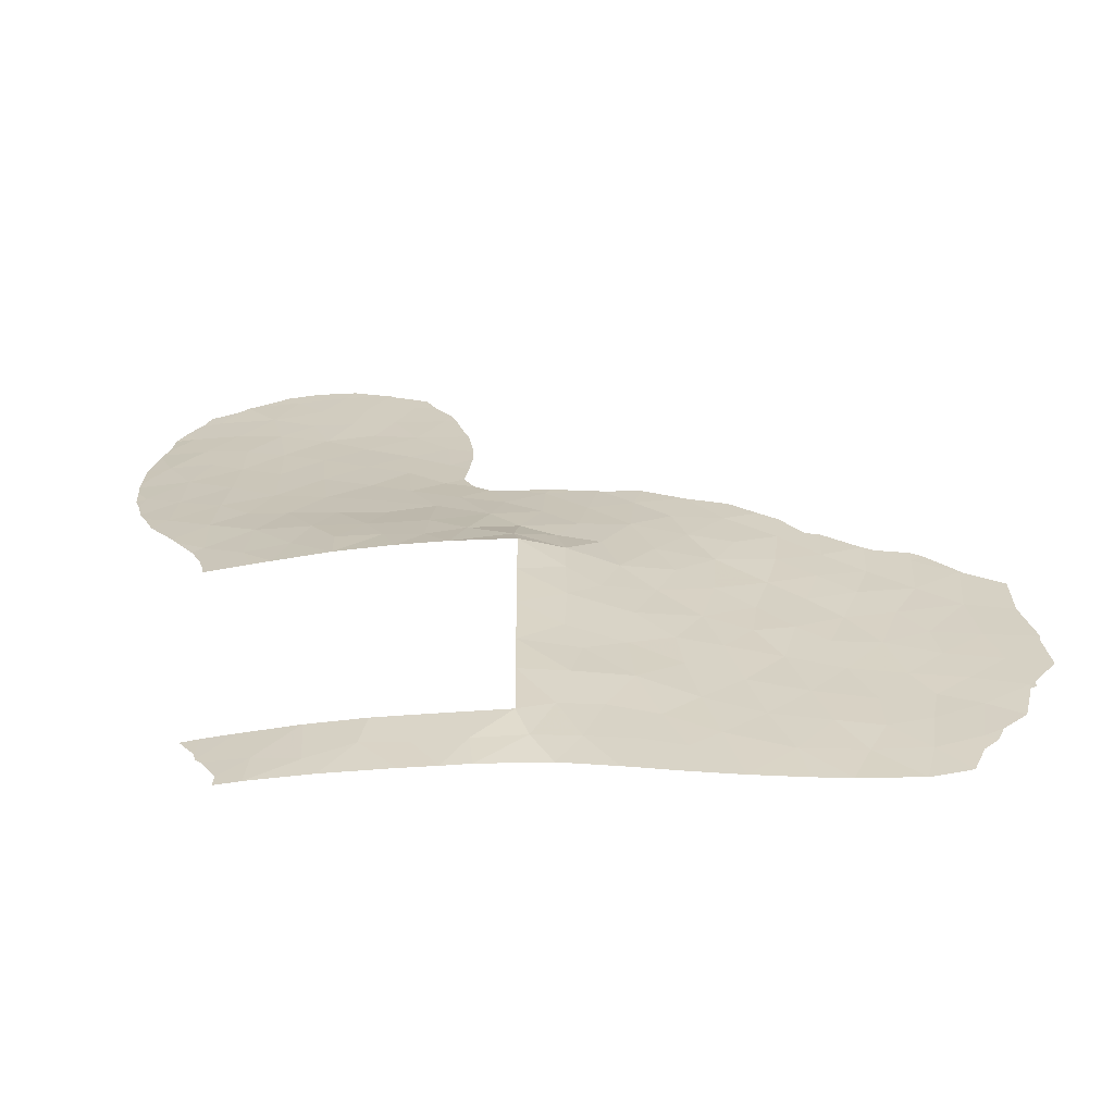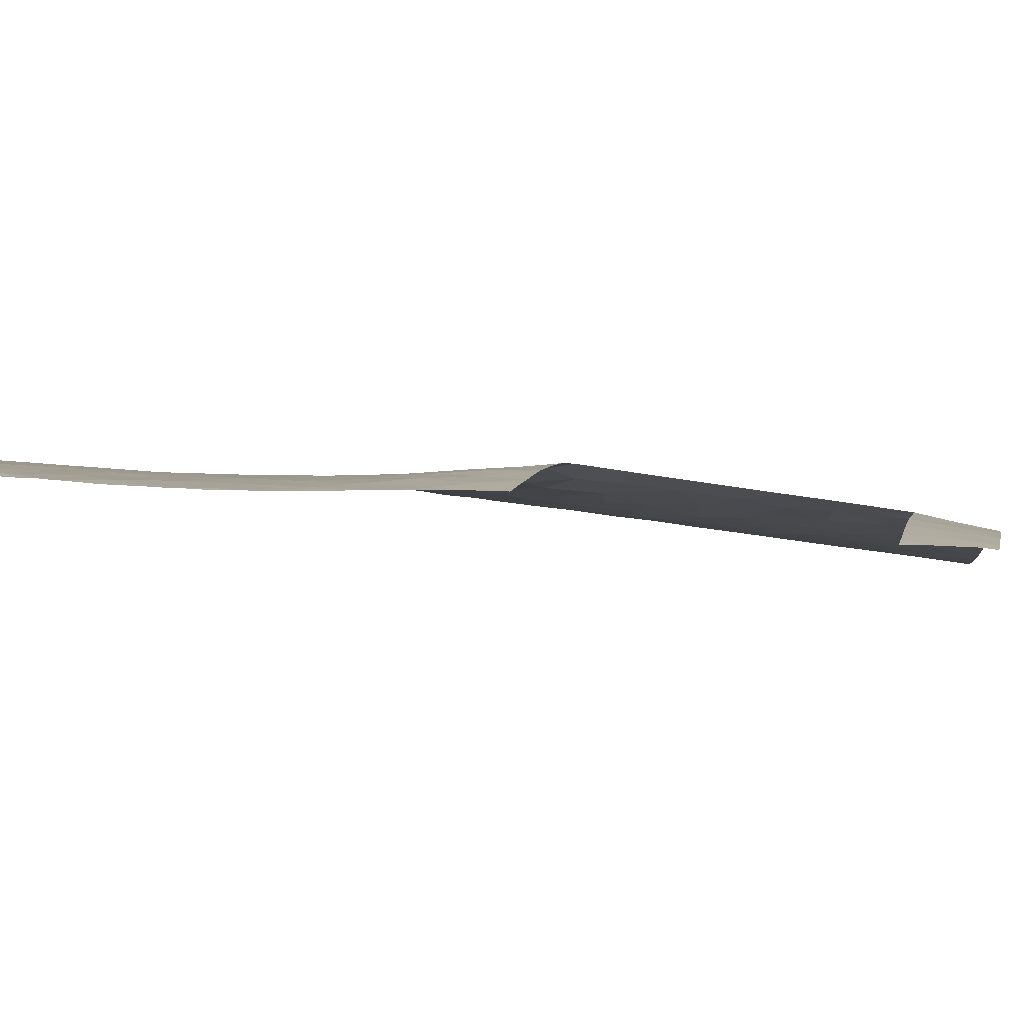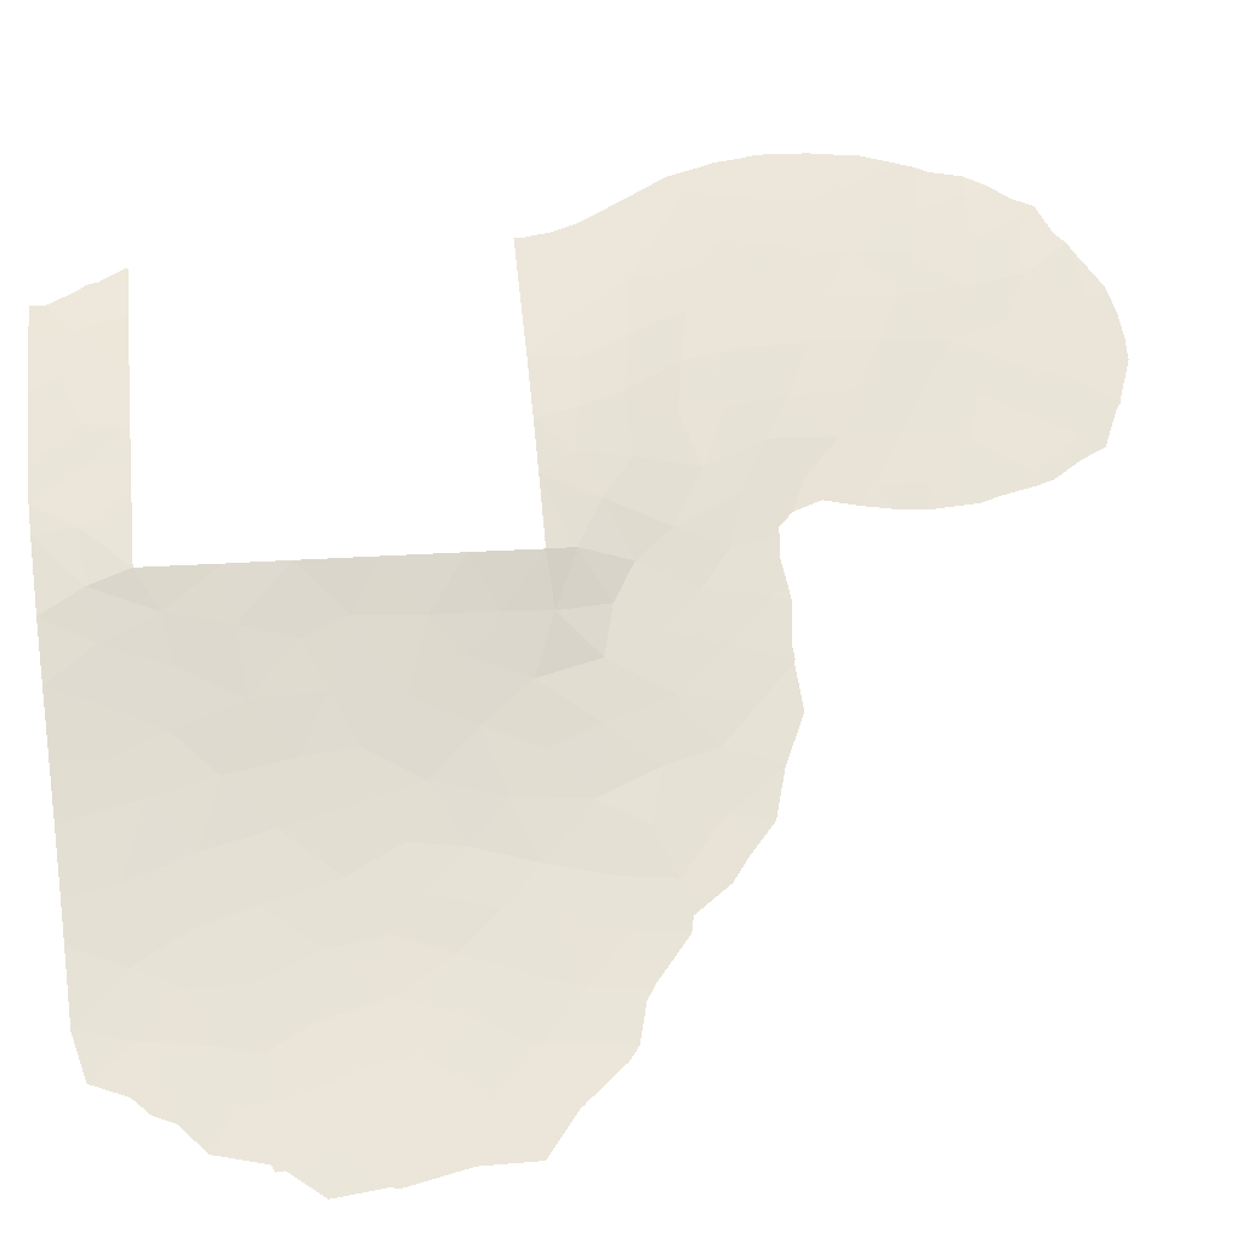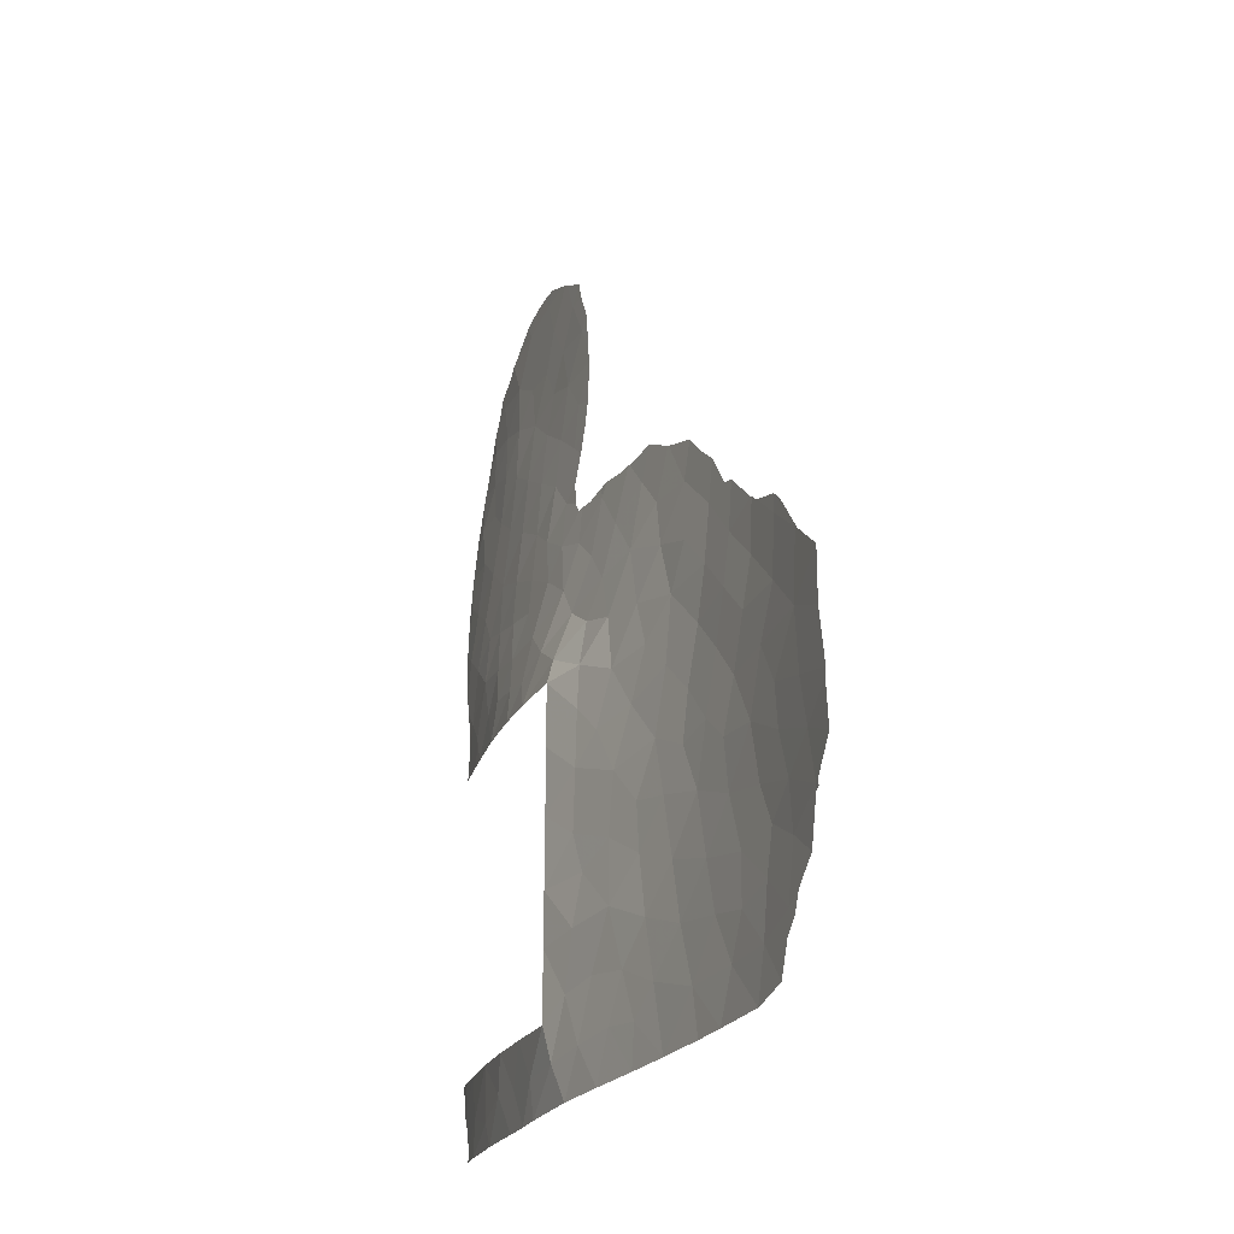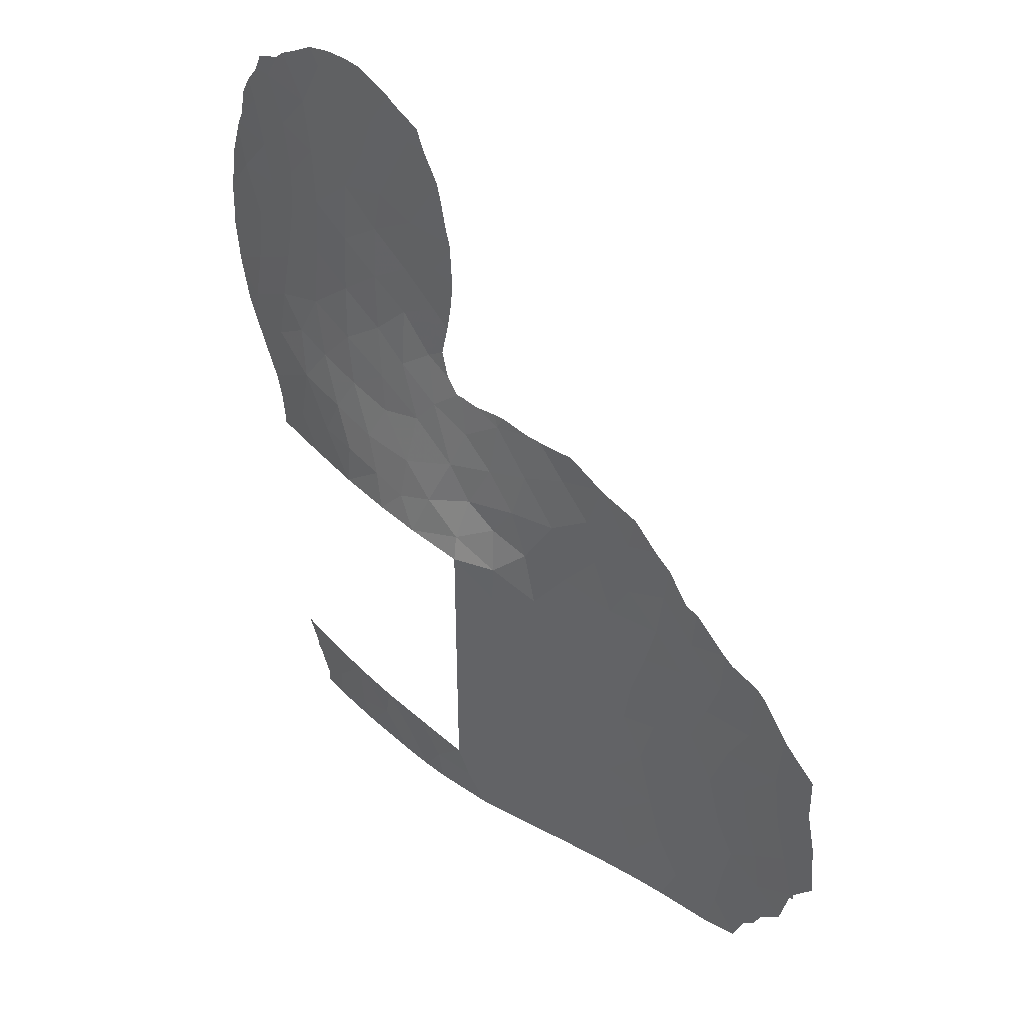
<metadata>
{"format":"obj","ext":"obj","renderer":"f3d","projection":"perspective","resolution":1024,"background":"white","views":[{"elev":-61.3,"azim":-138.8,"up":"+Z"},{"elev":40.2,"azim":103.4,"up":"+Y"},{"elev":22.0,"azim":-96.8,"up":"+Y"},{"elev":-20.6,"azim":-71.9,"up":"+Z"},{"elev":42.4,"azim":-96.5,"up":"+Z"}]}
</metadata>
<code>
v -26.43 33.54 -38
v -22.57 36.08 -50
v -17.93 37.37 -24.66
v -27.45 32.71 -51.56
v -27.14 32.91 -53
v -24.61 34.8 -52.08
v -26.31 33.65 -50
v -26.07 33.79 -51.42
v -24.46 34.9 -50
v -31.99 28.25 -40.54
v -32.79 27.39 -42.29
v -33.31 26.61 -40.24
v -32.11 28.36 -48.92
v -24.28 33.23 -29.86
v -31.22 29.26 -41.55
v -33.94 26.33 -50.95
v -40.25 19.91 -39.25
v -38.58 21.32 -39.46
v -23.25 35.1 -34.76
v -35.76 23.93 -40.79
v -35.66 24.14 -42.59
v -41.12 19.34 -45.8
v -42.27 18.46 -44.68
v -35.35 24.13 -35.53
v -35.05 24.2 -33.29
v -19.64 37.31 -33.33
v -21.28 35.7 -30.53
v -21.05 35.51 -28.06
v -39.92 20.35 -48.36
v -36.43 23.14 -36.85
v -36.12 23.47 -38.75
v -36.53 22.94 -34.85
v -33.88 26.43 -52.51
v -41.65 18.83 -38.21
v -23.06 34.49 -31.19
v -36.42 23.69 -50.55
v -28.98 31.57 -51.52
v -25.04 34.47 -53
v -23.05 35.83 -53
v -28.07 32.32 -50
v -29.04 31.41 -52.93
v -28.21 32.08 -52.99
v -21.55 36.7 -50
v -30.99 29.65 -52.78
v -30.47 30.3 -51.38
v -30.19 30.72 -50
v -32.43 28.07 -52.65
v -40.13 20.12 -46.81
v -36.66 23.45 -52.26
v -37.66 22.47 -52.18
v -38.16 21.95 -50.41
v -17.97 37.76 -28.11
v -19.66 36.73 -29.26
v -30.14 30.72 -45.4
v -30.17 30.72 -47.42
v -25.63 32.34 -30.79
v -22.84 35.63 -36.38
v -31.6 28.87 -45.31
v -32.41 26.5 -31.95
v -28.69 30.03 -32.31
v -16.73 38.75 -29.52
v -36.37 23.48 -44.38
v -40.35 19.9 -42.52
v -37.92 22.03 -45.06
v -36.93 23.05 -46.75
v -27.26 31.18 -31.75
v -28.06 32.34 -38
v -35.8 24.23 -48.41
v -35.17 25.01 -52.39
v -34.72 25.45 -49.91
v -22.97 33.09 -20.68
v -39 21.03 -43.2
v -21.83 36.48 -38
v -38.68 21.47 -48.89
v -16.98 38.23 -26.24
v -41.35 19.18 -47.55
v -39.56 20.51 -41.01
v -38.07 21.77 -41.34
v -22.5 36.07 -38
v -22.12 35.48 -32.8
v -37.41 22.66 -48.65
v -31.05 28.37 -34.72
v -33.52 25.63 -33.25
v -33.74 26.29 -43.71
v -39.45 20.82 -52.04
v -30.11 30.72 -42.8
v -30.08 30.72 -40.33
v -26.51 31.29 -29.72
v -17.23 37.63 -22.89
v -29.75 28.82 -31.14
v -37.14 22.59 -40.02
v -24.06 32.32 -22.22
v -32.39 27.59 -38.58
v -42.7 18.14 -46.51
v -29.74 30.6 -37.03
v -19.62 36.45 -27.16
v -20.82 35.38 -25.77
v -21.35 34.54 -22.33
v -19.87 35.64 -21.46
v -34.78 24.77 -37.11
v -31.14 27.86 -32.76
v -37.54 22.21 -38.2
v -17.96 36.99 -21.27
v -24.47 34.87 -38
v -29.51 30 -35.29
v -30.07 30.72 -38
v -35.34 24.62 -46.21
v -34.28 25.85 -47.72
v -19.84 37.41 -35.61
v -24.99 32.04 -26.41
v -30.56 29.1 -36.06
v -39.77 20.53 -50.25
v -40.57 19.76 -44.09
v -34.74 24.97 -39.55
v -20.4 35.45 -23.54
v -22.61 34.43 -28.96
v -19.48 36.32 -25.08
v -18.06 38.23 -32.3
v -31.81 27.91 -36.48
v -34.4 25.45 -41.87
v -23.15 35.75 -51.65
v -33.37 26.91 -49.12
v -32.87 27.53 -50.82
v -24.6 31.74 -20.62
v -23.75 34.35 -33.16
v -18.08 37.96 -30.32
v -21.35 36.35 -34.48
v -41.83 18.77 -42.92
v -28.26 31.6 -36.13
v -21.32 36.65 -36.71
v -38.62 21.48 -47.11
v -40.32 19.83 -37.09
v -34.89 25.04 -43.95
v -25.22 32.17 -28.4
v -26.39 31.02 -27.51
v -25.75 30.96 -22.31
v -37.74 21.95 -36.43
v -25.38 33.13 -33.44
v -25.82 33.66 -36.56
v -19.62 37.04 -31.25
v -20.74 36.42 -32.44
v -26.19 30.94 -25.62
v -32.62 27.62 -44.51
v -33.93 26.15 -45.5
v -37.63 22.25 -43.15
v -32.83 27.55 -46.87
v -22.66 33.48 -22.36
v -23.8 33.25 -27.56
v -23.51 33.13 -25.41
v -22.29 34.34 -26.64
v -22.02 34.19 -24.22
v -31.1 29.17 -37.84
v -33.2 26.44 -36.68
v -32.47 26.9 -34.41
v -34.02 25.35 -35.03
v -21.44 34.32 -20.7
v -22.11 33.63 -19.11
v -31.62 28.98 -51.07
v -38.94 20.93 -37.79
v -18.48 37.16 -26.27
v -18.86 36.52 -23.08
v -39.5 20.63 -45.38
v -26.76 31.89 -32.87
v -33.78 25.96 -38.36
v -27.11 32.72 -36.81
v -24.99 31.77 -24.18
v -23.54 32.88 -23.71
v -41.51 18.96 -40.64
v -41.12 19.43 -49.62
v -31.04 29.64 -49.24
v -29.9 29.16 -33.37
v -31.15 29.23 -39.43
v -31.38 29.28 -47.11
v -20.51 34.94 -19.5
v -28.53 30.67 -34.02
v -24.29 34.73 -36.37
v -25.04 33.88 -35.06
v -26.94 32.4 -35.02
v -36.76 23.06 -42.2
v -31.17 29.35 -43.82
v -24.93 33.18 -31.96
v -35.15 23.96 -31.87
v -33.87 25.08 -31.41
v -18.54 38.14 -34.36
v -18.35 38.23 -34.04
v -21.51 36.75 -51.28
v -21.43 36.79 -50.91
v -21.7 36.63 -51.5
v -22.23 36.33 -52.52
v -20.87 37.09 -50
v -33.79 25.15 -31.35
v -33.82 25.12 -31.36
v -16.29 38.92 -28.62
v -16.4 38.95 -29.67
v -20.89 34.55 -18.6
v -20.08 35.22 -18.85
v -19.87 37.51 -36.79
v -20.17 37.43 -37.76
v -37.37 22.18 -34.58
v -37.78 21.84 -34.68
v -36.04 23.28 -32.79
v -16.51 38.24 -24
v -16.38 38.38 -24.45
v -42.69 18.15 -46.76
v -42.88 18.02 -46.65
v -36.63 22.78 -33.34
v -42.37 18.39 -48.39
v -40.65 19.8 -51.62
v -41.03 19.5 -50.45
v -41.45 19.16 -49.9
v -18.46 36.56 -20.18
v -18.77 36.31 -19.82
v -38.96 20.89 -35.88
v -32.54 26.19 -30.63
v -31.27 27.35 -30.72
v -31.36 27.27 -30.76
v -19.45 37.67 -35.87
v -39.32 20.61 -36.15
v -40.34 19.8 -36.48
v -39.01 20.86 -35.9
v -16.2 38.91 -28.02
v -16.2 38.87 -27.66
v -17.56 38.59 -32.84
v -22.35 33.39 -18.53
v -21.72 33.89 -18.51
v -16.64 38.89 -30.37
v -16.85 38.84 -31.17
v -27.47 30.59 -30.22
v -28 30.27 -30.75
v -43.57 17.51 -45.26
v -42.85 18.04 -46.39
v -41.69 18.8 -38.17
v -41.64 18.83 -38.12
v -18.81 38 -34.78
v -27.03 30.77 -29.23
v -28.19 30.1 -30.73
v -24.95 31.38 -19.85
v -23.85 32.24 -19.27
v -16.35 38.43 -24.7
v -16.12 38.75 -26.22
v -43.37 17.63 -43.61
v -43.41 17.6 -43.34
v -16.53 38.06 -22.83
v -16.88 37.81 -22.09
v -26.69 30.35 -24.16
v -26.75 30.34 -24.42
v -26.47 30.47 -23.5
v -17.29 37.46 -21.38
v -19.03 36.1 -19.65
v -30.92 27.68 -30.77
v -28.79 29.58 -30.8
v -39.48 20.79 -52.03
v -41.67 18.98 -49.23
v -25.31 31.16 -20.67
v -25.95 30.73 -21.74
v -42.98 17.87 -41.26
v -42.98 17.87 -41.28
v -20.18 37.45 -38
v -29.51 28.92 -30.65
v -40.71 19.51 -36.82
v -29.85 28.62 -30.6
v -27.06 30.54 -28.02
v -17.1 38.75 -31.71
v -41.72 18.78 -38.26
v -27 30.3 -25.94
v -27.05 30.38 -26.87
v -26.15 30.63 -22.35
v -23.65 32.39 -19.09
v -17.52 37.25 -20.65
v -23.41 32.58 -19.01
v -42.94 17.89 -39.36
v -22.2 36.35 -53
f 3 117 160
f 12 11 10
f 7 4 8
f 4 5 8
f 14 116 148
f 92 124 136
f 25 183 182
f 118 26 184
f 118 184 185
f 24 30 100
f 9 6 121
f 40 4 7
f 37 41 42
f 43 2 186
f 43 186 187
f 40 46 37
f 42 5 4
f 37 42 4
f 4 40 37
f 121 189 188
f 2 121 188
f 2 188 186
f 8 9 7
f 8 6 9
f 45 158 44
f 131 48 29
f 29 74 131
f 43 187 190
f 24 100 155
f 51 50 36
f 36 81 51
f 49 69 36
f 46 55 170
f 56 181 14
f 19 57 127
f 83 59 191
f 83 191 192
f 61 194 193
f 65 62 64
f 69 33 16
f 16 70 69
f 63 113 72
f 174 196 195
f 109 130 198
f 109 198 197
f 47 158 123
f 33 47 123
f 123 16 33
f 137 32 199
f 137 199 200
f 74 51 81
f 75 3 160
f 168 17 34
f 81 65 131
f 69 70 36
f 25 182 201
f 131 162 48
f 85 50 51
f 86 87 15
f 50 49 36
f 89 3 203
f 89 203 202
f 91 20 31
f 70 16 122
f 94 205 204
f 63 72 77
f 98 115 99
f 86 15 180
f 32 25 201
f 32 201 206
f 76 94 204
f 76 204 207
f 112 169 209
f 112 209 208
f 169 210 209
f 74 29 112
f 106 67 95
f 67 129 95
f 110 135 134
f 102 91 31
f 99 103 211
f 99 211 212
f 104 79 57
f 137 200 213
f 59 214 191
f 59 101 215
f 59 215 216
f 81 36 68
f 131 74 81
f 162 64 72
f 109 197 217
f 106 95 152
f 95 111 152
f 132 218 219
f 132 159 220
f 132 220 218
f 91 179 20
f 179 21 20
f 1 104 139
f 79 73 130
f 70 122 108
f 75 52 221
f 75 221 222
f 52 61 193
f 52 193 221
f 169 29 76
f 48 76 29
f 159 137 213
f 159 213 220
f 36 70 68
f 70 108 68
f 118 185 223
f 157 225 224
f 35 27 116
f 53 52 96
f 52 75 160
f 61 126 227
f 61 227 226
f 96 97 28
f 23 22 113
f 66 88 228
f 66 228 229
f 94 23 230
f 94 230 231
f 181 35 14
f 35 116 14
f 10 93 12
f 178 139 177
f 31 20 114
f 10 15 172
f 118 140 26
f 160 96 52
f 34 233 232
f 35 80 27
f 109 217 234
f 88 235 228
f 27 53 28
f 53 96 28
f 15 87 172
f 26 109 234
f 26 234 184
f 60 66 229
f 60 229 236
f 142 110 166
f 30 102 31
f 124 238 237
f 100 114 164
f 75 240 239
f 135 110 142
f 94 76 22
f 48 22 76
f 23 128 242
f 23 242 241
f 162 72 113
f 175 129 178
f 81 68 65
f 68 107 65
f 89 243 244
f 91 102 18
f 18 78 91
f 166 110 149
f 142 166 245
f 142 245 246
f 87 106 172
f 166 136 247
f 166 247 245
f 17 77 18
f 101 59 154
f 144 133 107
f 102 159 18
f 179 91 78
f 85 51 112
f 51 74 112
f 32 206 199
f 3 75 239
f 3 239 203
f 103 89 244
f 103 244 248
f 174 249 196
f 149 148 150
f 93 152 119
f 101 90 250
f 101 250 215
f 3 161 117
f 24 155 25
f 90 60 236
f 90 236 251
f 101 82 171
f 174 99 212
f 174 212 249
f 120 12 114
f 28 97 150
f 61 226 194
f 75 222 240
f 12 120 11
f 120 84 11
f 84 120 133
f 112 29 169
f 85 112 208
f 85 208 252
f 169 253 210
f 169 76 207
f 169 207 253
f 105 111 95
f 111 119 152
f 111 82 119
f 95 129 105
f 129 175 105
f 153 154 155
f 143 144 146
f 84 143 11
f 71 156 157
f 115 98 151
f 151 167 149
f 121 2 9
f 123 13 122
f 16 123 122
f 136 124 254
f 136 254 255
f 158 170 13
f 25 83 192
f 25 192 183
f 116 27 28
f 100 30 31
f 181 125 35
f 41 45 44
f 45 41 37
f 37 46 45
f 126 52 53
f 126 140 118
f 58 173 54
f 127 80 19
f 171 105 175
f 128 168 256
f 128 256 257
f 64 131 65
f 130 73 258
f 130 258 198
f 109 127 130
f 127 109 26
f 60 90 171
f 77 72 78
f 64 162 131
f 177 125 138
f 181 138 125
f 62 133 21
f 90 251 259
f 34 132 260
f 34 260 233
f 94 231 205
f 19 80 125
f 125 80 35
f 79 130 57
f 127 57 130
f 90 259 261
f 135 88 134
f 88 135 262
f 88 262 235
f 57 19 176
f 32 137 30
f 30 137 102
f 24 32 30
f 122 13 146
f 108 107 68
f 132 219 260
f 137 159 102
f 126 118 263
f 126 263 227
f 89 202 243
f 90 261 250
f 66 56 88
f 146 144 108
f 138 163 178
f 177 19 125
f 120 114 20
f 134 14 148
f 148 110 134
f 53 140 126
f 140 141 26
f 141 27 80
f 115 161 99
f 53 27 140
f 141 140 27
f 149 167 166
f 34 232 264
f 122 146 108
f 145 64 62
f 154 82 101
f 92 166 167
f 124 237 254
f 100 31 114
f 164 93 153
f 142 246 265
f 135 266 262
f 135 142 265
f 135 265 266
f 23 94 22
f 23 241 230
f 128 23 113
f 128 257 242
f 128 113 63
f 22 162 113
f 17 132 34
f 132 17 159
f 107 62 65
f 136 267 247
f 136 255 267
f 124 71 268
f 124 268 238
f 77 78 18
f 144 84 133
f 107 108 144
f 154 59 83
f 133 62 107
f 103 248 269
f 64 145 72
f 145 179 78
f 84 144 143
f 71 124 92
f 167 147 92
f 110 148 149
f 150 148 116
f 93 172 152
f 172 106 152
f 71 157 270
f 71 270 268
f 157 224 270
f 145 78 72
f 32 24 25
f 25 155 83
f 103 269 211
f 28 150 116
f 164 153 100
f 153 93 119
f 100 153 155
f 153 119 154
f 155 154 83
f 119 82 154
f 143 58 180
f 55 173 170
f 174 156 99
f 157 174 195
f 157 195 225
f 147 156 71
f 156 98 99
f 151 147 167
f 147 98 156
f 151 97 115
f 151 98 147
f 151 149 150
f 52 126 61
f 118 223 263
f 123 158 13
f 159 17 18
f 38 8 5
f 6 8 38
f 96 160 117
f 96 117 97
f 89 103 161
f 48 162 22
f 129 165 178
f 1 165 67
f 161 115 117
f 20 21 120
f 21 179 62
f 163 138 181
f 161 103 99
f 89 161 3
f 97 117 115
f 150 97 151
f 139 104 176
f 93 164 12
f 146 13 173
f 164 114 12
f 71 92 147
f 139 165 1
f 166 92 136
f 165 139 178
f 165 129 67
f 158 47 44
f 82 105 171
f 59 216 214
f 168 34 264
f 168 264 271
f 82 111 105
f 77 168 63
f 45 46 170
f 170 158 45
f 168 77 17
f 133 120 21
f 173 55 54
f 63 168 128
f 171 90 101
f 10 172 93
f 121 39 272
f 121 272 189
f 127 26 141
f 170 173 13
f 127 141 80
f 58 143 146
f 168 271 256
f 156 174 157
f 173 58 146
f 177 176 19
f 178 177 138
f 175 178 163
f 171 175 60
f 57 176 104
f 179 145 62
f 139 176 177
f 6 38 39
f 6 39 121
f 56 14 134
f 175 66 60
f 175 163 66
f 56 134 88
f 11 15 10
f 15 11 180
f 180 11 143
f 66 163 56
f 181 56 163
f 86 180 54
f 180 58 54

</code>
